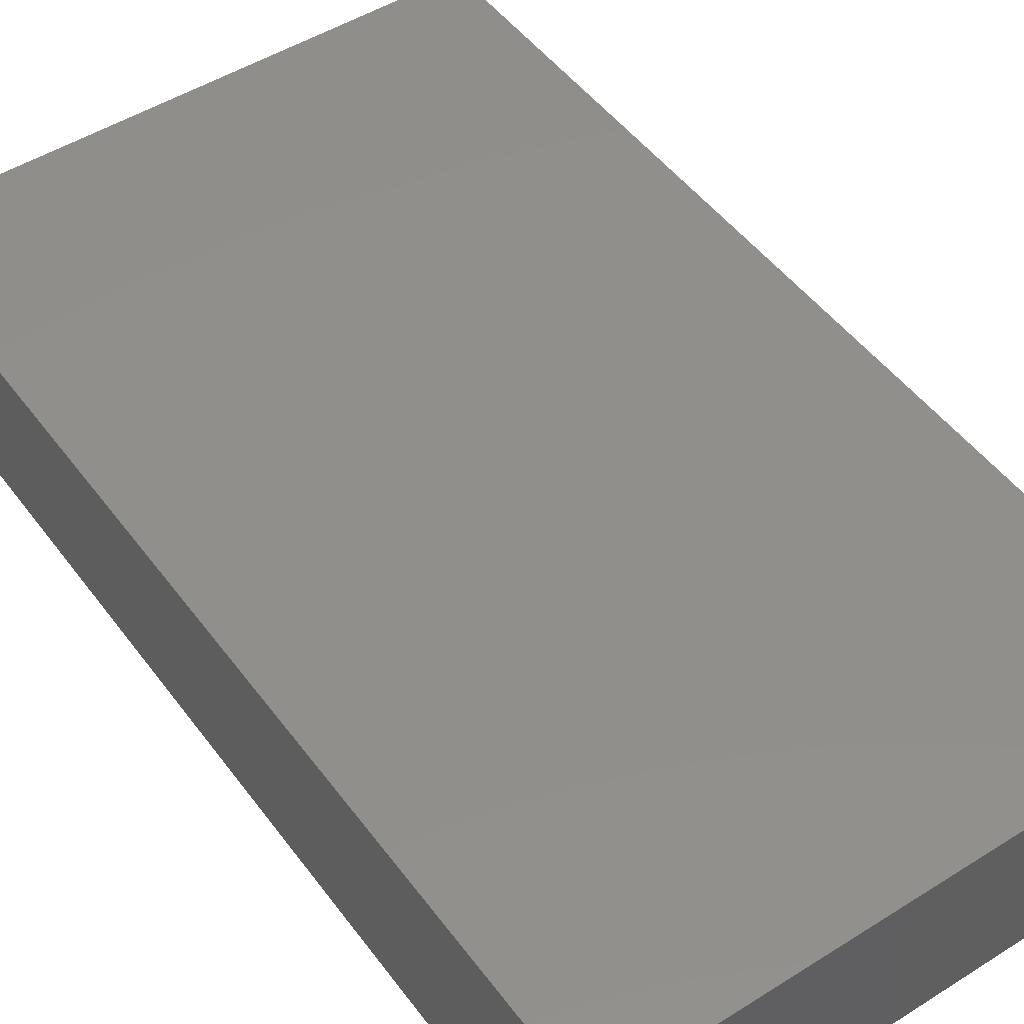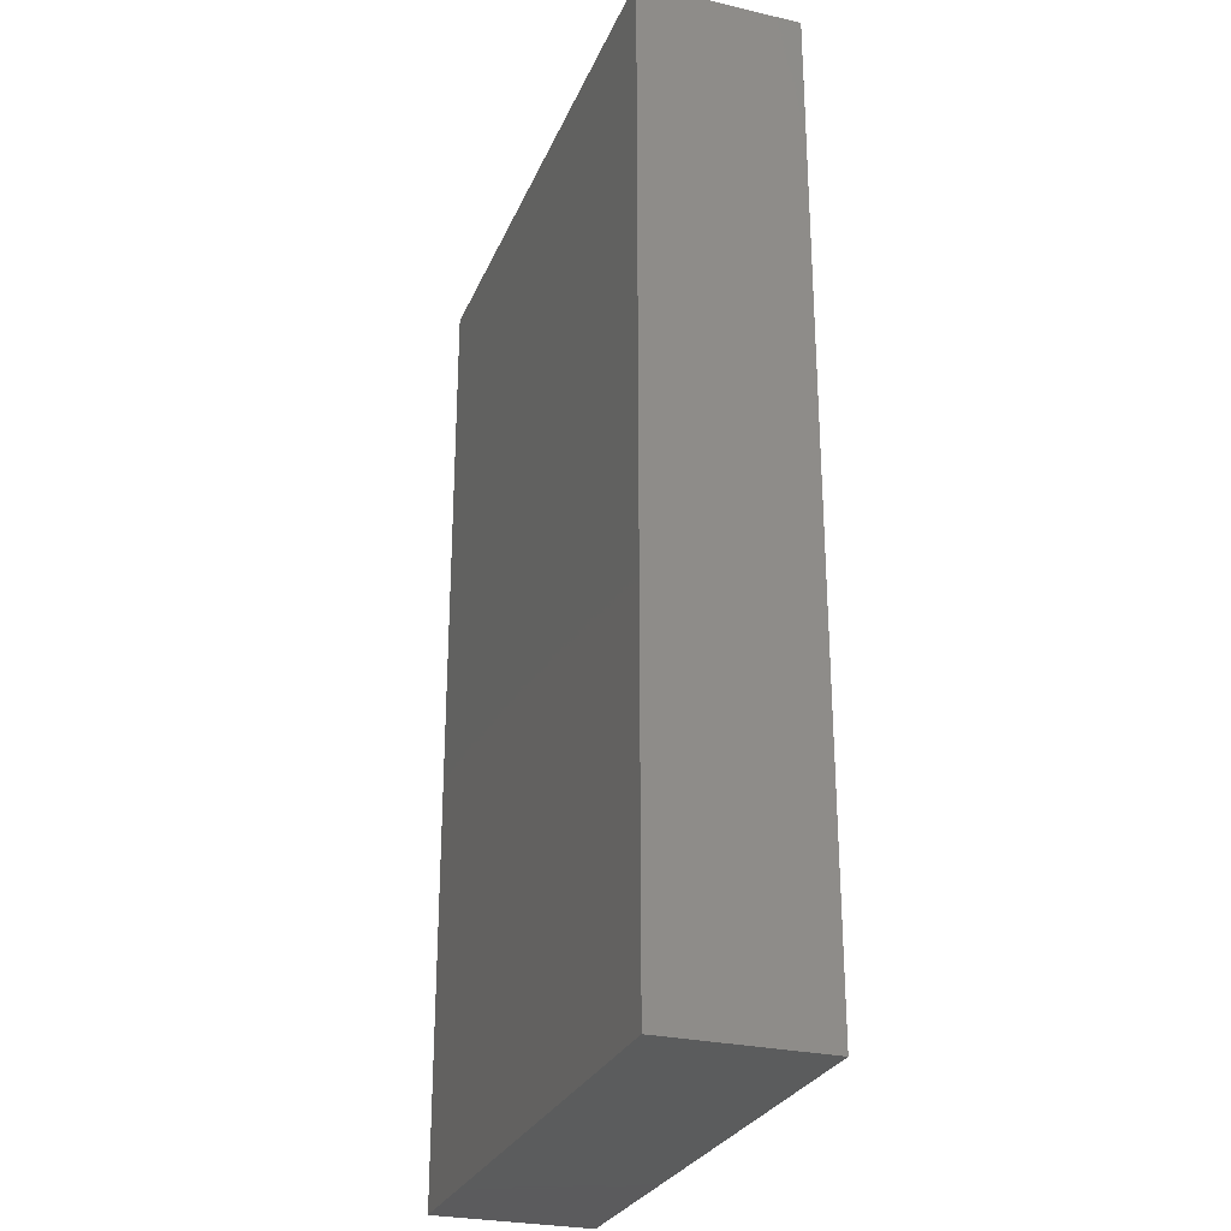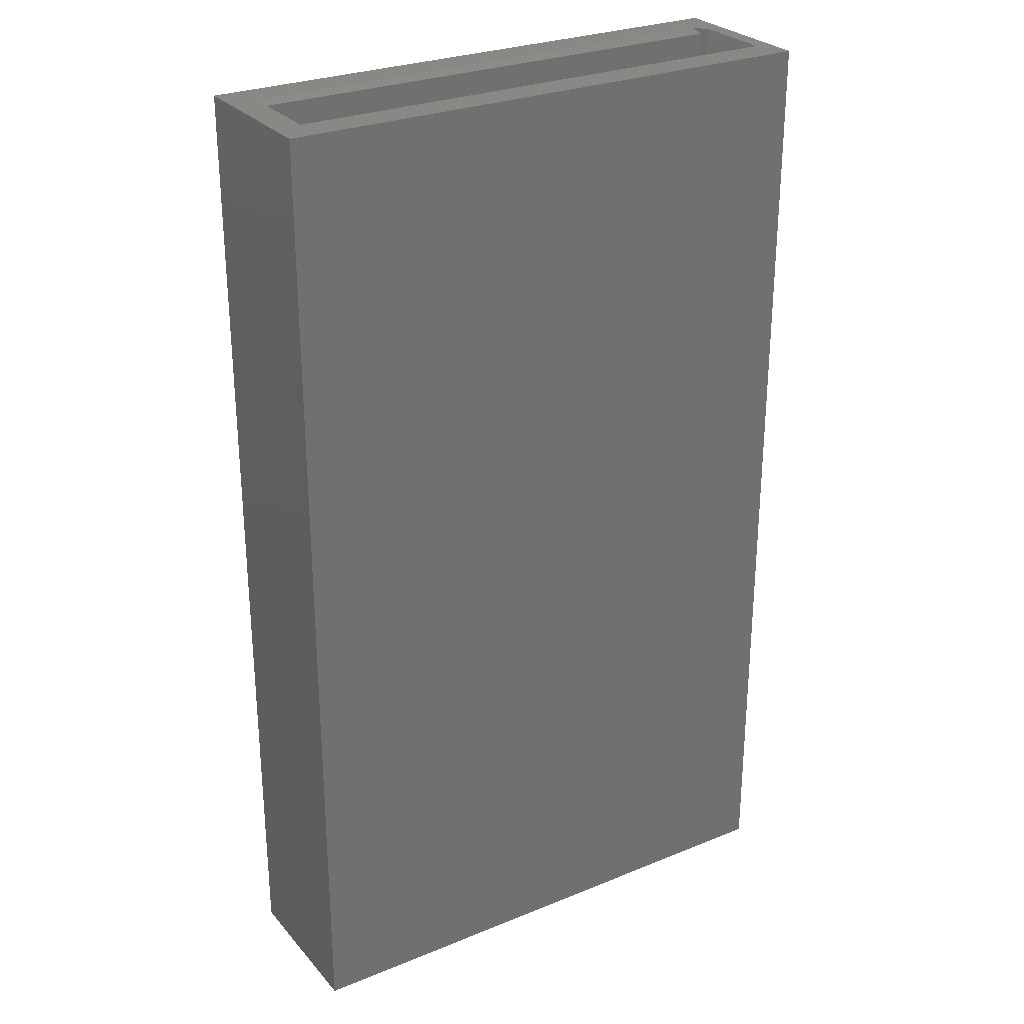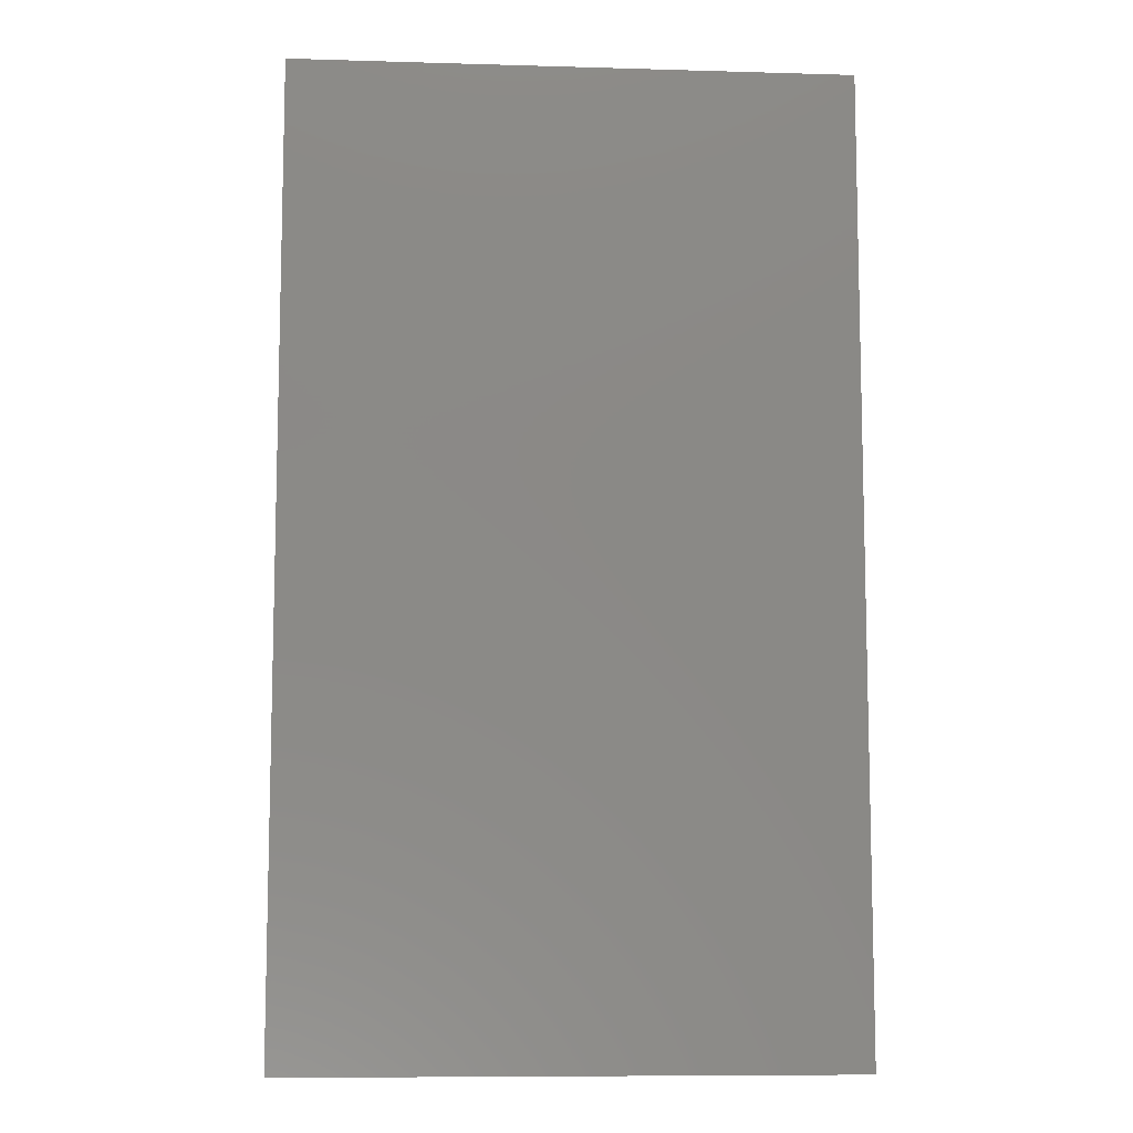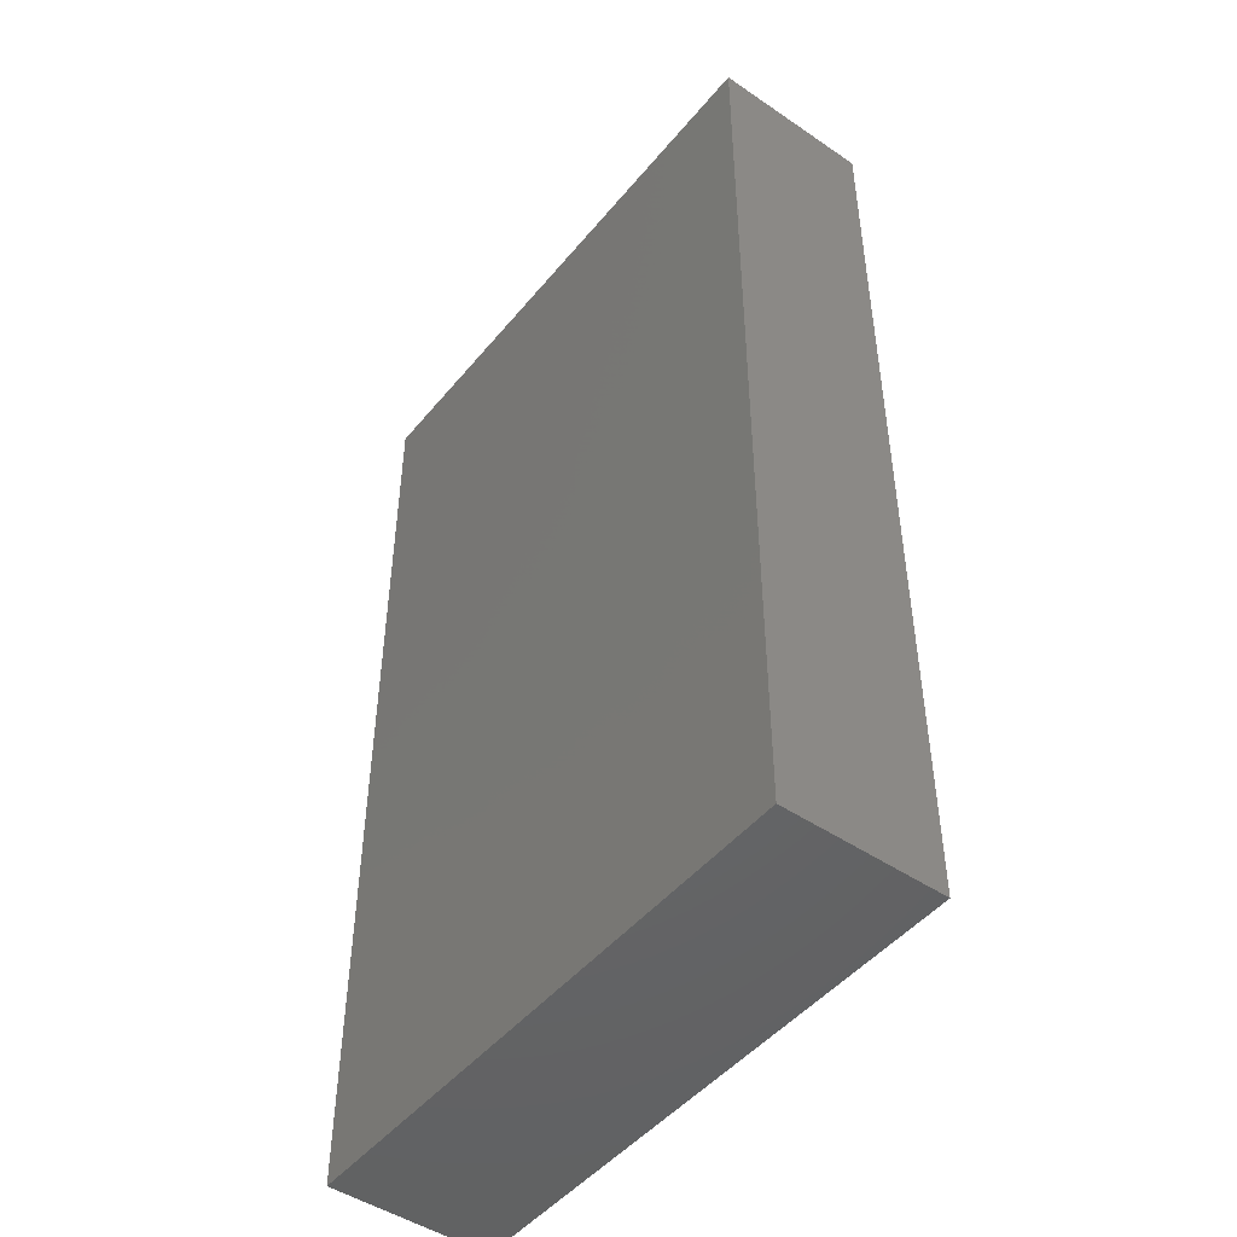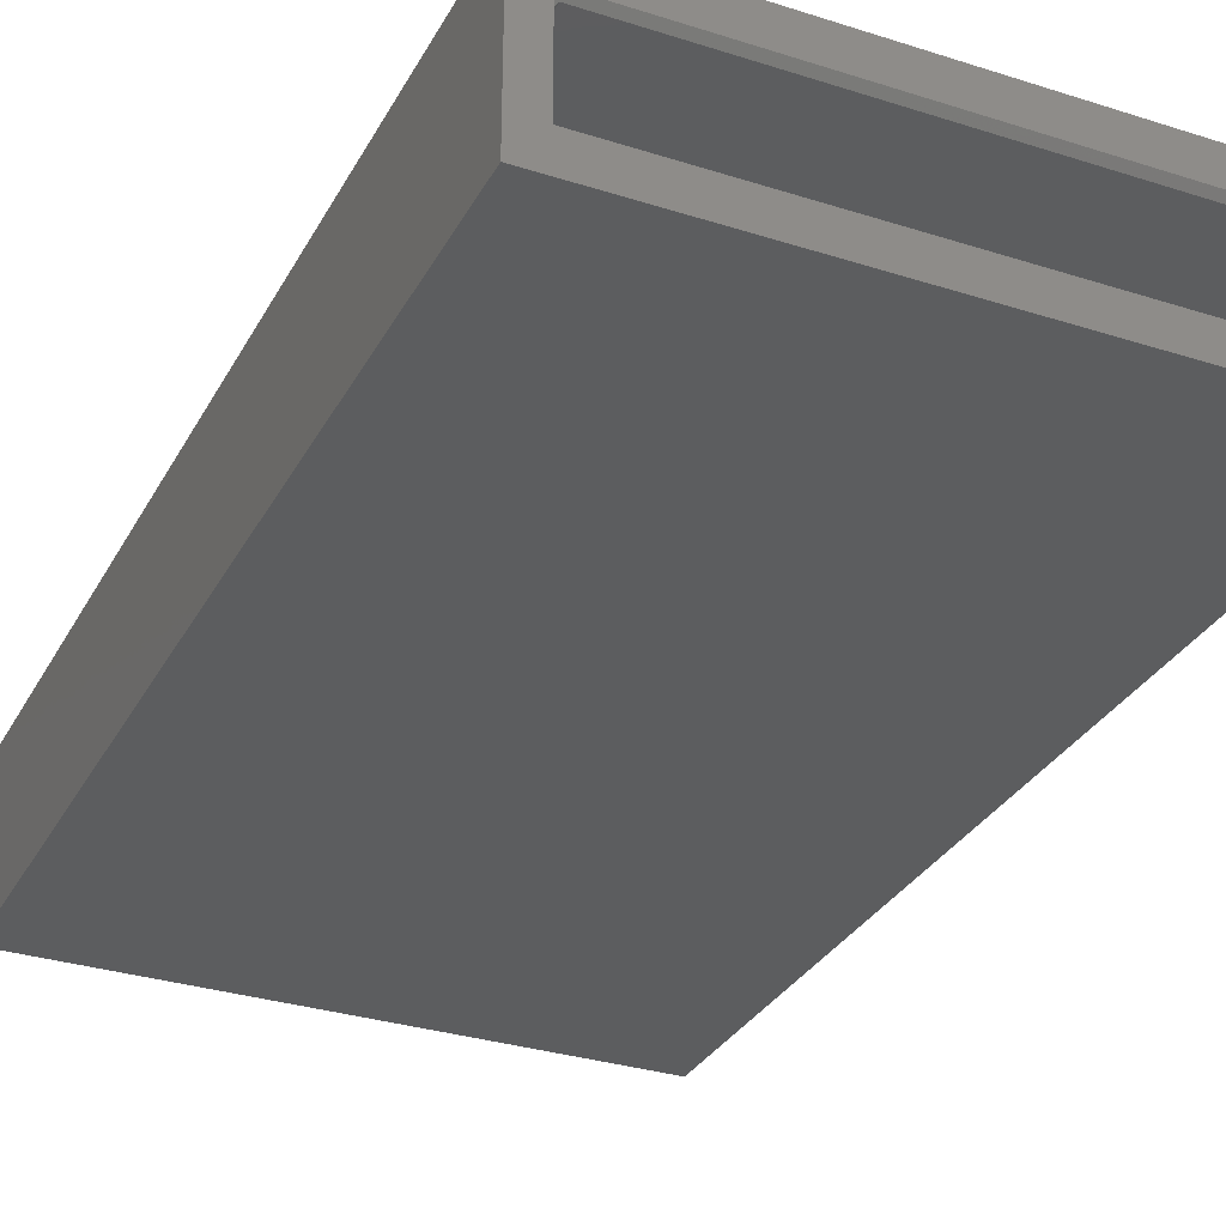
<metadata>
{"format":"stl","ext":"stl","renderer":"f3d","projection":"perspective","resolution":1024,"background":"white","views":[{"elev":49.0,"azim":145.0,"up":"+Y"},{"elev":-27.5,"azim":-109.5,"up":"+Z"},{"elev":27.7,"azim":-31.9,"up":"+Z"},{"elev":-9.1,"azim":-4.4,"up":"+Z"},{"elev":-47.7,"azim":-127.4,"up":"+Z"},{"elev":-31.4,"azim":-24.4,"up":"+Y"}]}
</metadata>
<code>
# stl→obj: 27 verts, 50 faces
v -0.2992 -0.06153 -0.2477
v -0.2969 -0.056 -0.2344
v -0.3047 -0.06382 -0.2422
v -0.2969 -0.056 0.7422
v -0.3047 -0.06382 0.7344
v 0.4219 -0.056 0.7422
v 0.4219 -0.056 -0.2344
v 0.4297 -0.06382 0.75
v 0.4141 -0.04819 0.75
v 0.4242 -0.06153 -0.2477
v 0.4219 -0.06382 -0.25
v -0.2969 -0.06382 -0.25
v -0.3047 -0.1797 -0.2422
v -0.3047 -0.1797 0.75
v -0.3047 -0.04819 0.75
v -0.2969 -0.1719 -0.25
v 0.4297 -0.1797 0.75
v 0.4297 -0.1797 -0.2422
v 0.4523 1.968e-16 0.75
v 0.4523 -0.2266 0.75
v -0.3438 -0.2266 0.75
v -0.3438 1.527e-16 0.75
v -0.3438 -0.2266 -0.625
v -0.3438 0 -0.625
v 0.4523 -0.2266 -0.625
v 0.4523 4.419e-17 -0.625
v 0.4219 -0.1719 -0.25
f 1 2 3
f 3 2 4
f 3 4 5
f 6 4 7
f 7 4 2
f 8 9 6
f 8 6 7
f 8 7 10
f 10 1 11
f 11 1 12
f 1 10 2
f 2 10 7
f 13 3 14
f 14 3 5
f 14 5 15
f 1 3 12
f 12 3 13
f 12 13 16
f 5 4 15
f 15 4 6
f 15 6 9
f 14 17 13
f 13 17 18
f 19 8 20
f 20 8 17
f 20 17 21
f 21 17 14
f 21 14 22
f 22 14 15
f 22 15 19
f 19 15 9
f 19 9 8
f 21 22 23
f 23 22 24
f 25 26 20
f 20 26 19
f 17 8 18
f 18 8 10
f 18 10 27
f 27 10 11
f 16 27 12
f 12 27 11
f 13 18 16
f 16 18 27
f 23 25 21
f 21 25 20
f 24 22 26
f 26 22 19
f 23 24 25
f 25 24 26

</code>
